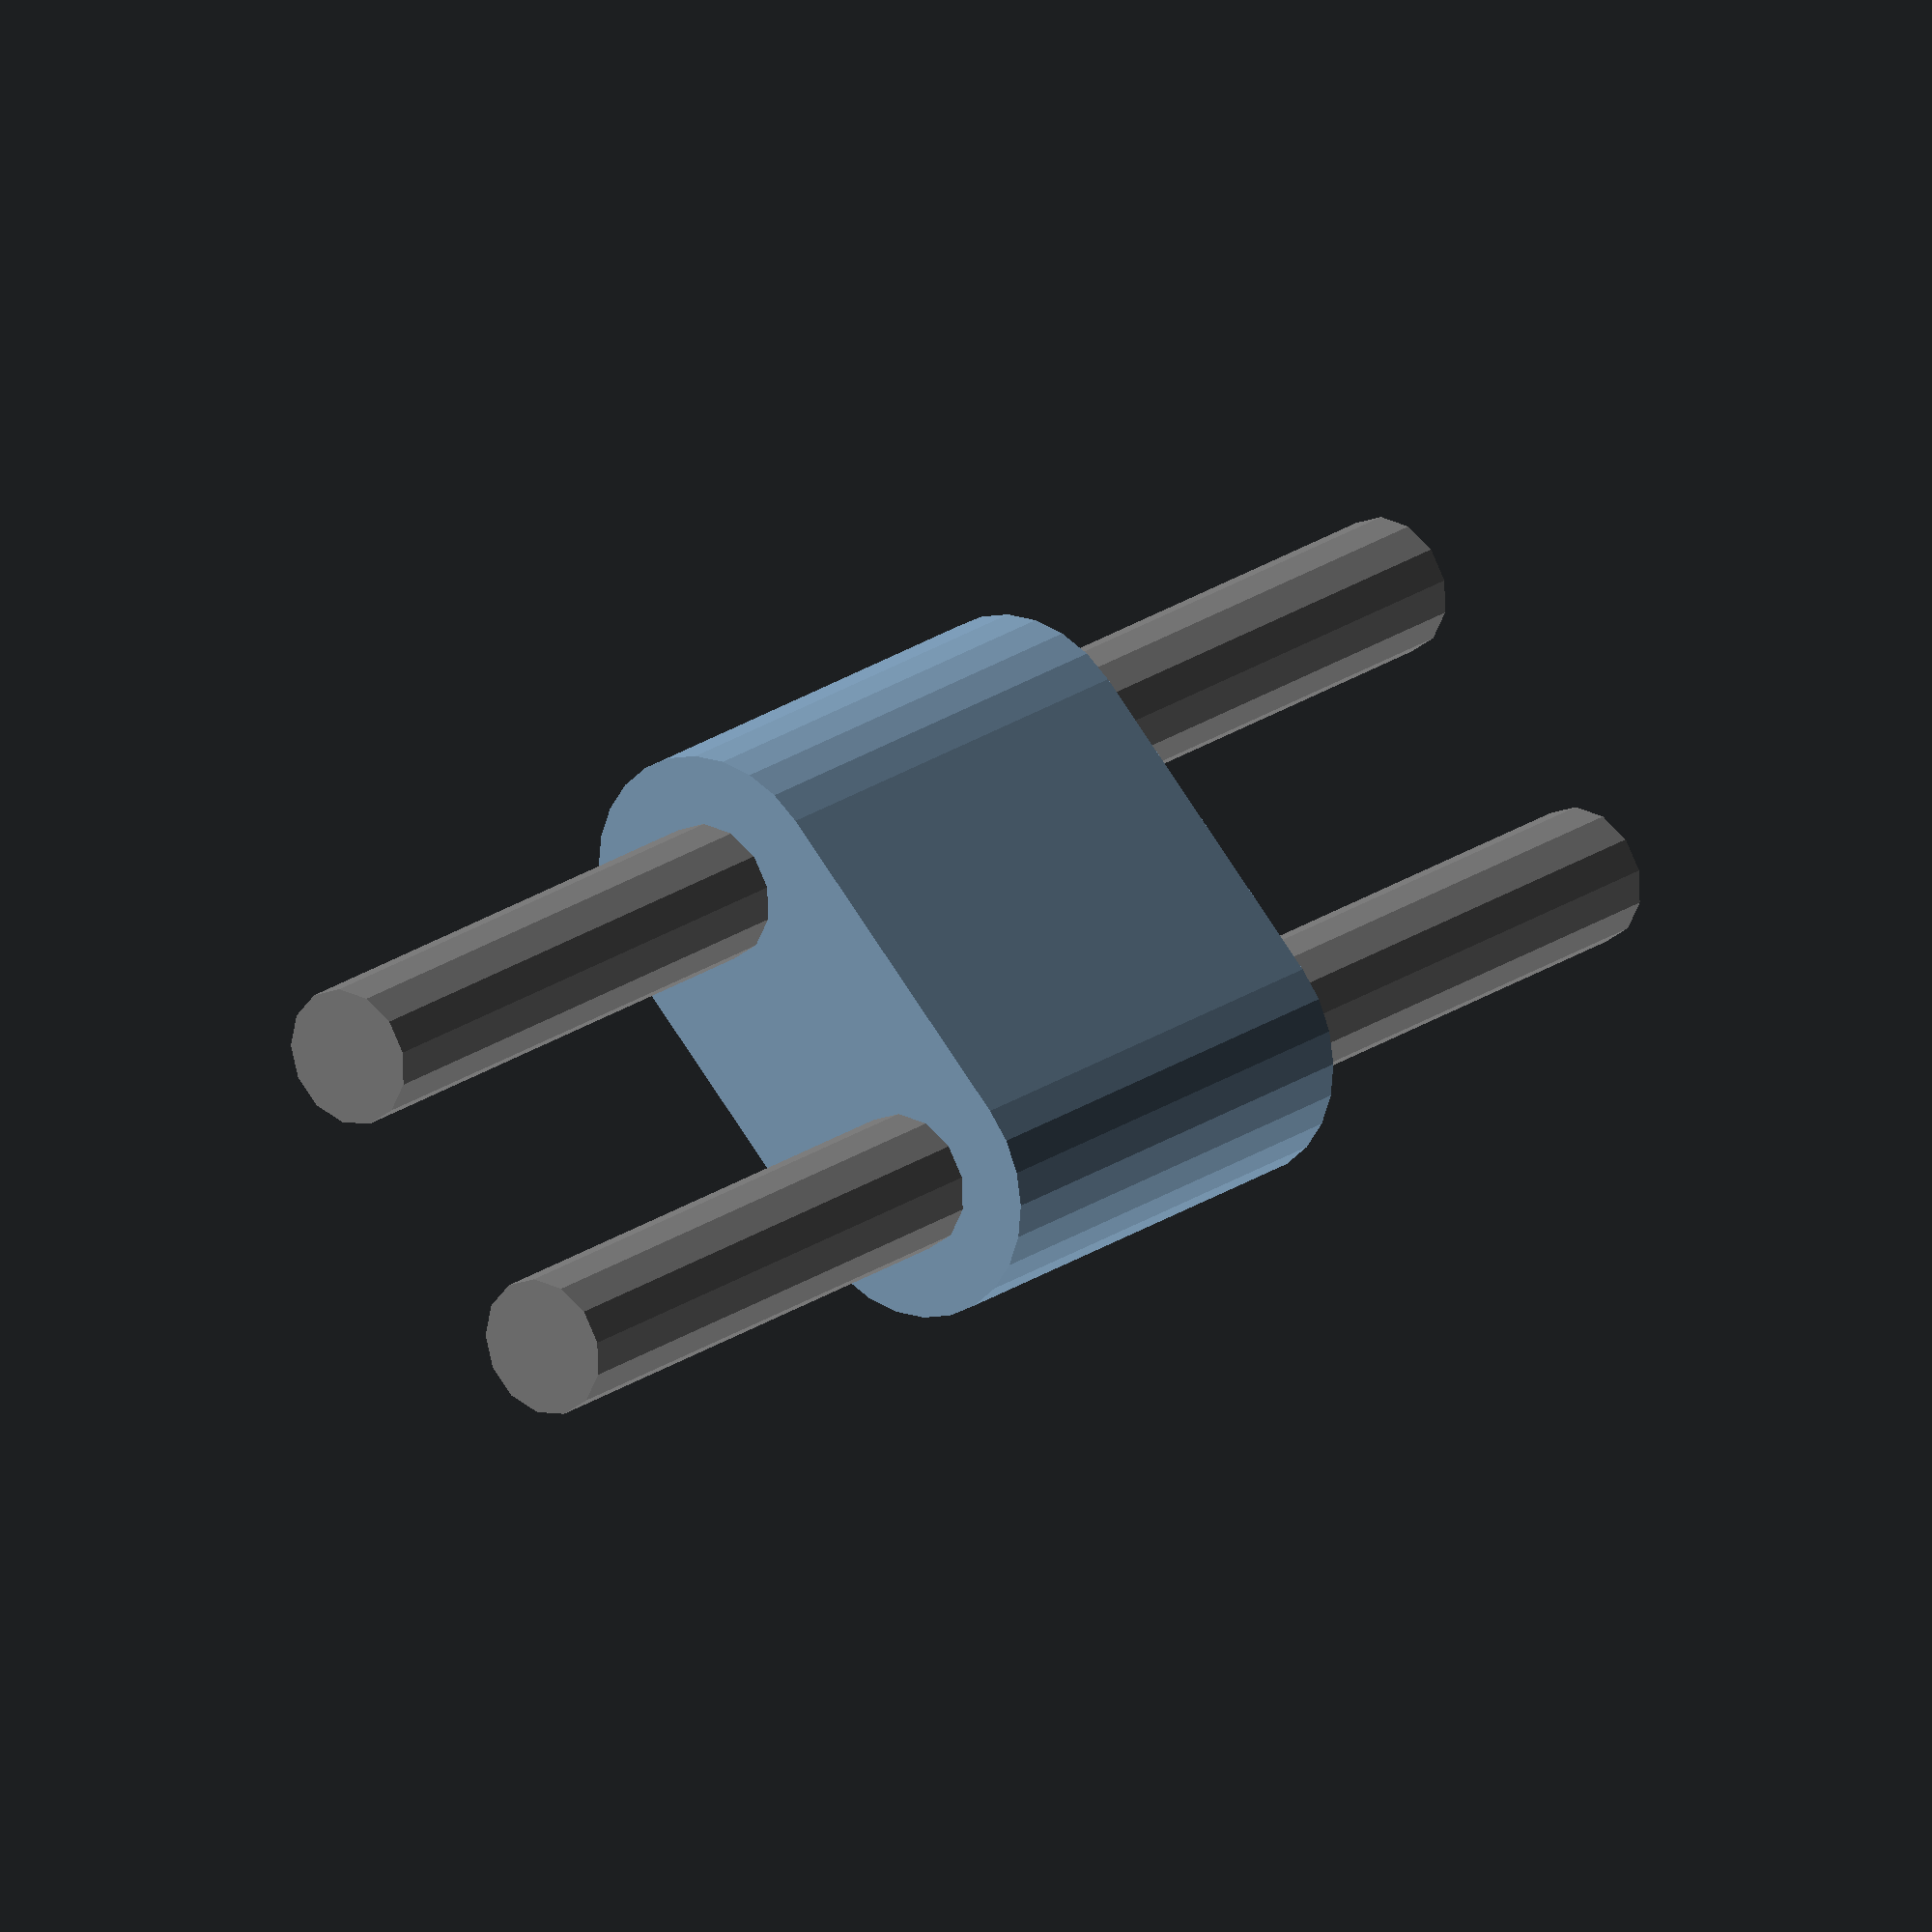
<openscad>
module demo_render(demo_length = 100)
{
    for(j=[-1,1])
        color("gray")
            translate([0,0,j*10])
            rotate([90,0,0])
            cylinder(r=8/2, h=demo_length, center=true);
}

module x_carriage(length = 20)
{
    // TODO: Mount bearings and stuff
    difference()
    {
        union()
        {
            hull()
            {
                for(i=[-1,1])
                for(j=[-1,1])
                    translate([0,i*(length/2),0])
                    translate([0,0,10*j])
                        rotate([90,0,0])
                        cylinder(r=16/2, h=10, center=true);
            }
        }
        for(j=[-1,1])
            translate([j*(smoothrod_seperation/2),0,0])
                rotate([90,0,0])
                cylinder(r=8/2, h=smoothrod_seperation+15, center=true);

    }

}

demo_render(100);
x_carriage();

</openscad>
<views>
elev=279.6 azim=225.1 roll=146.5 proj=o view=solid
</views>
